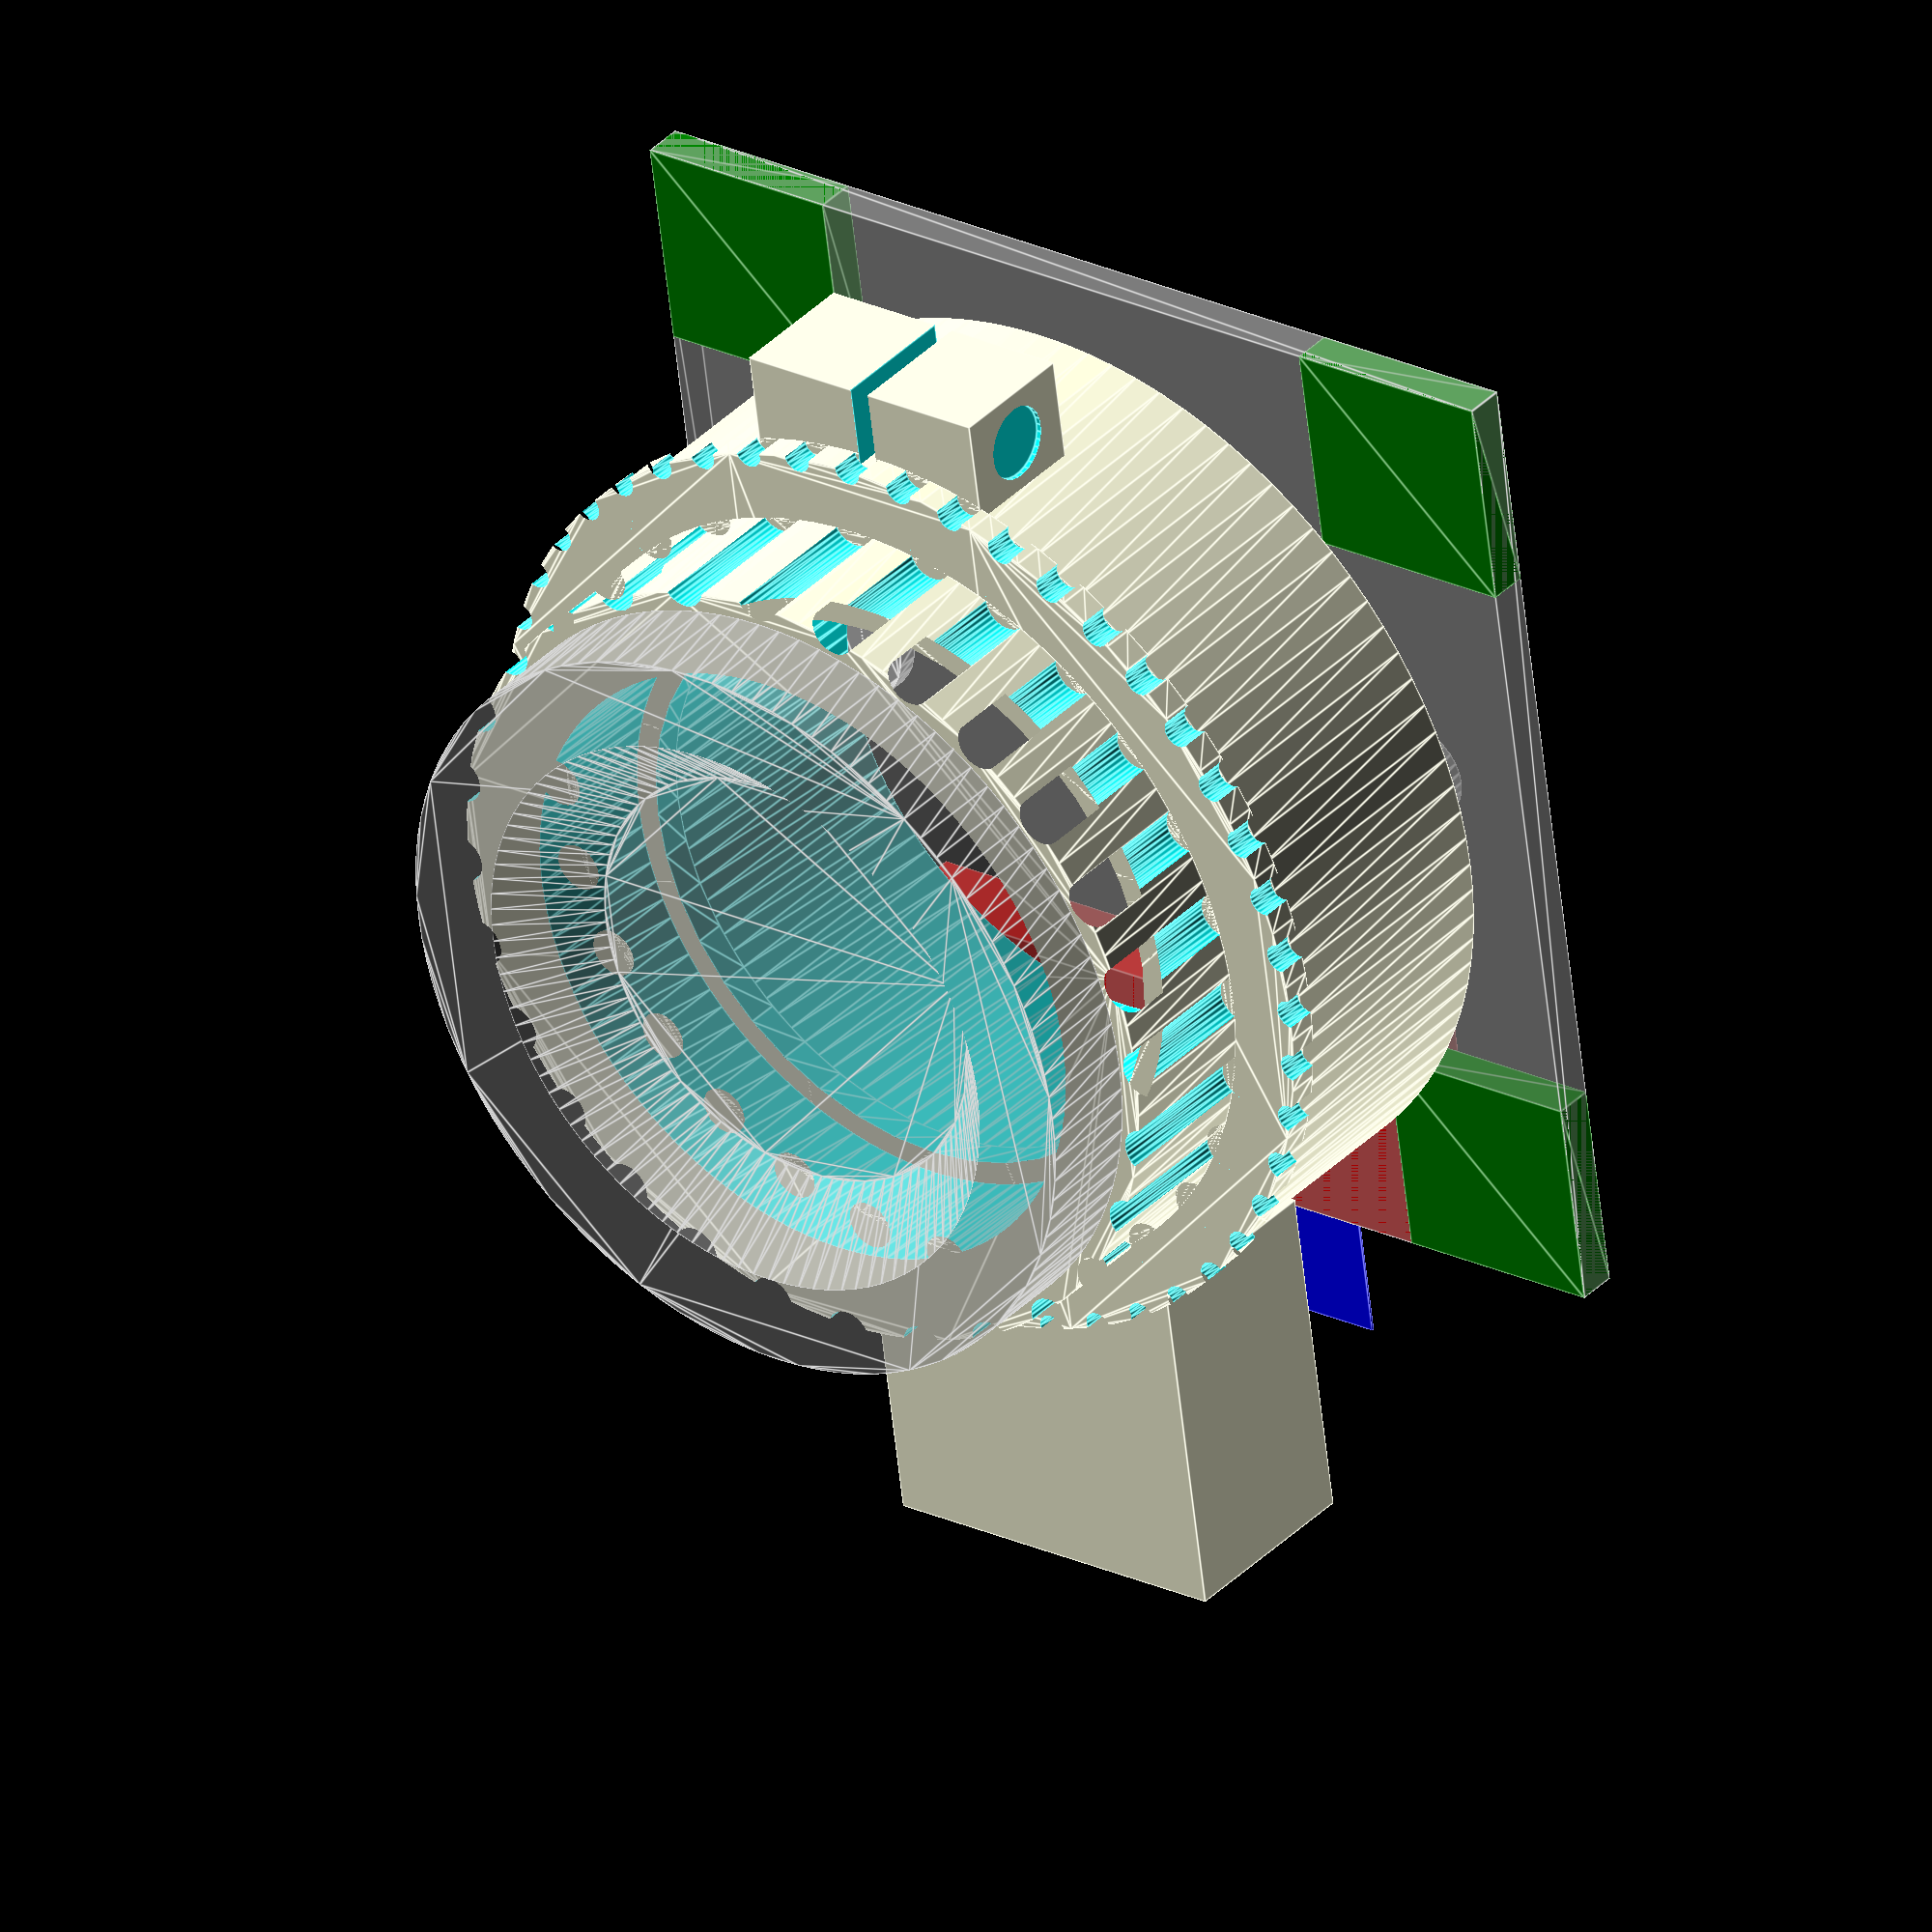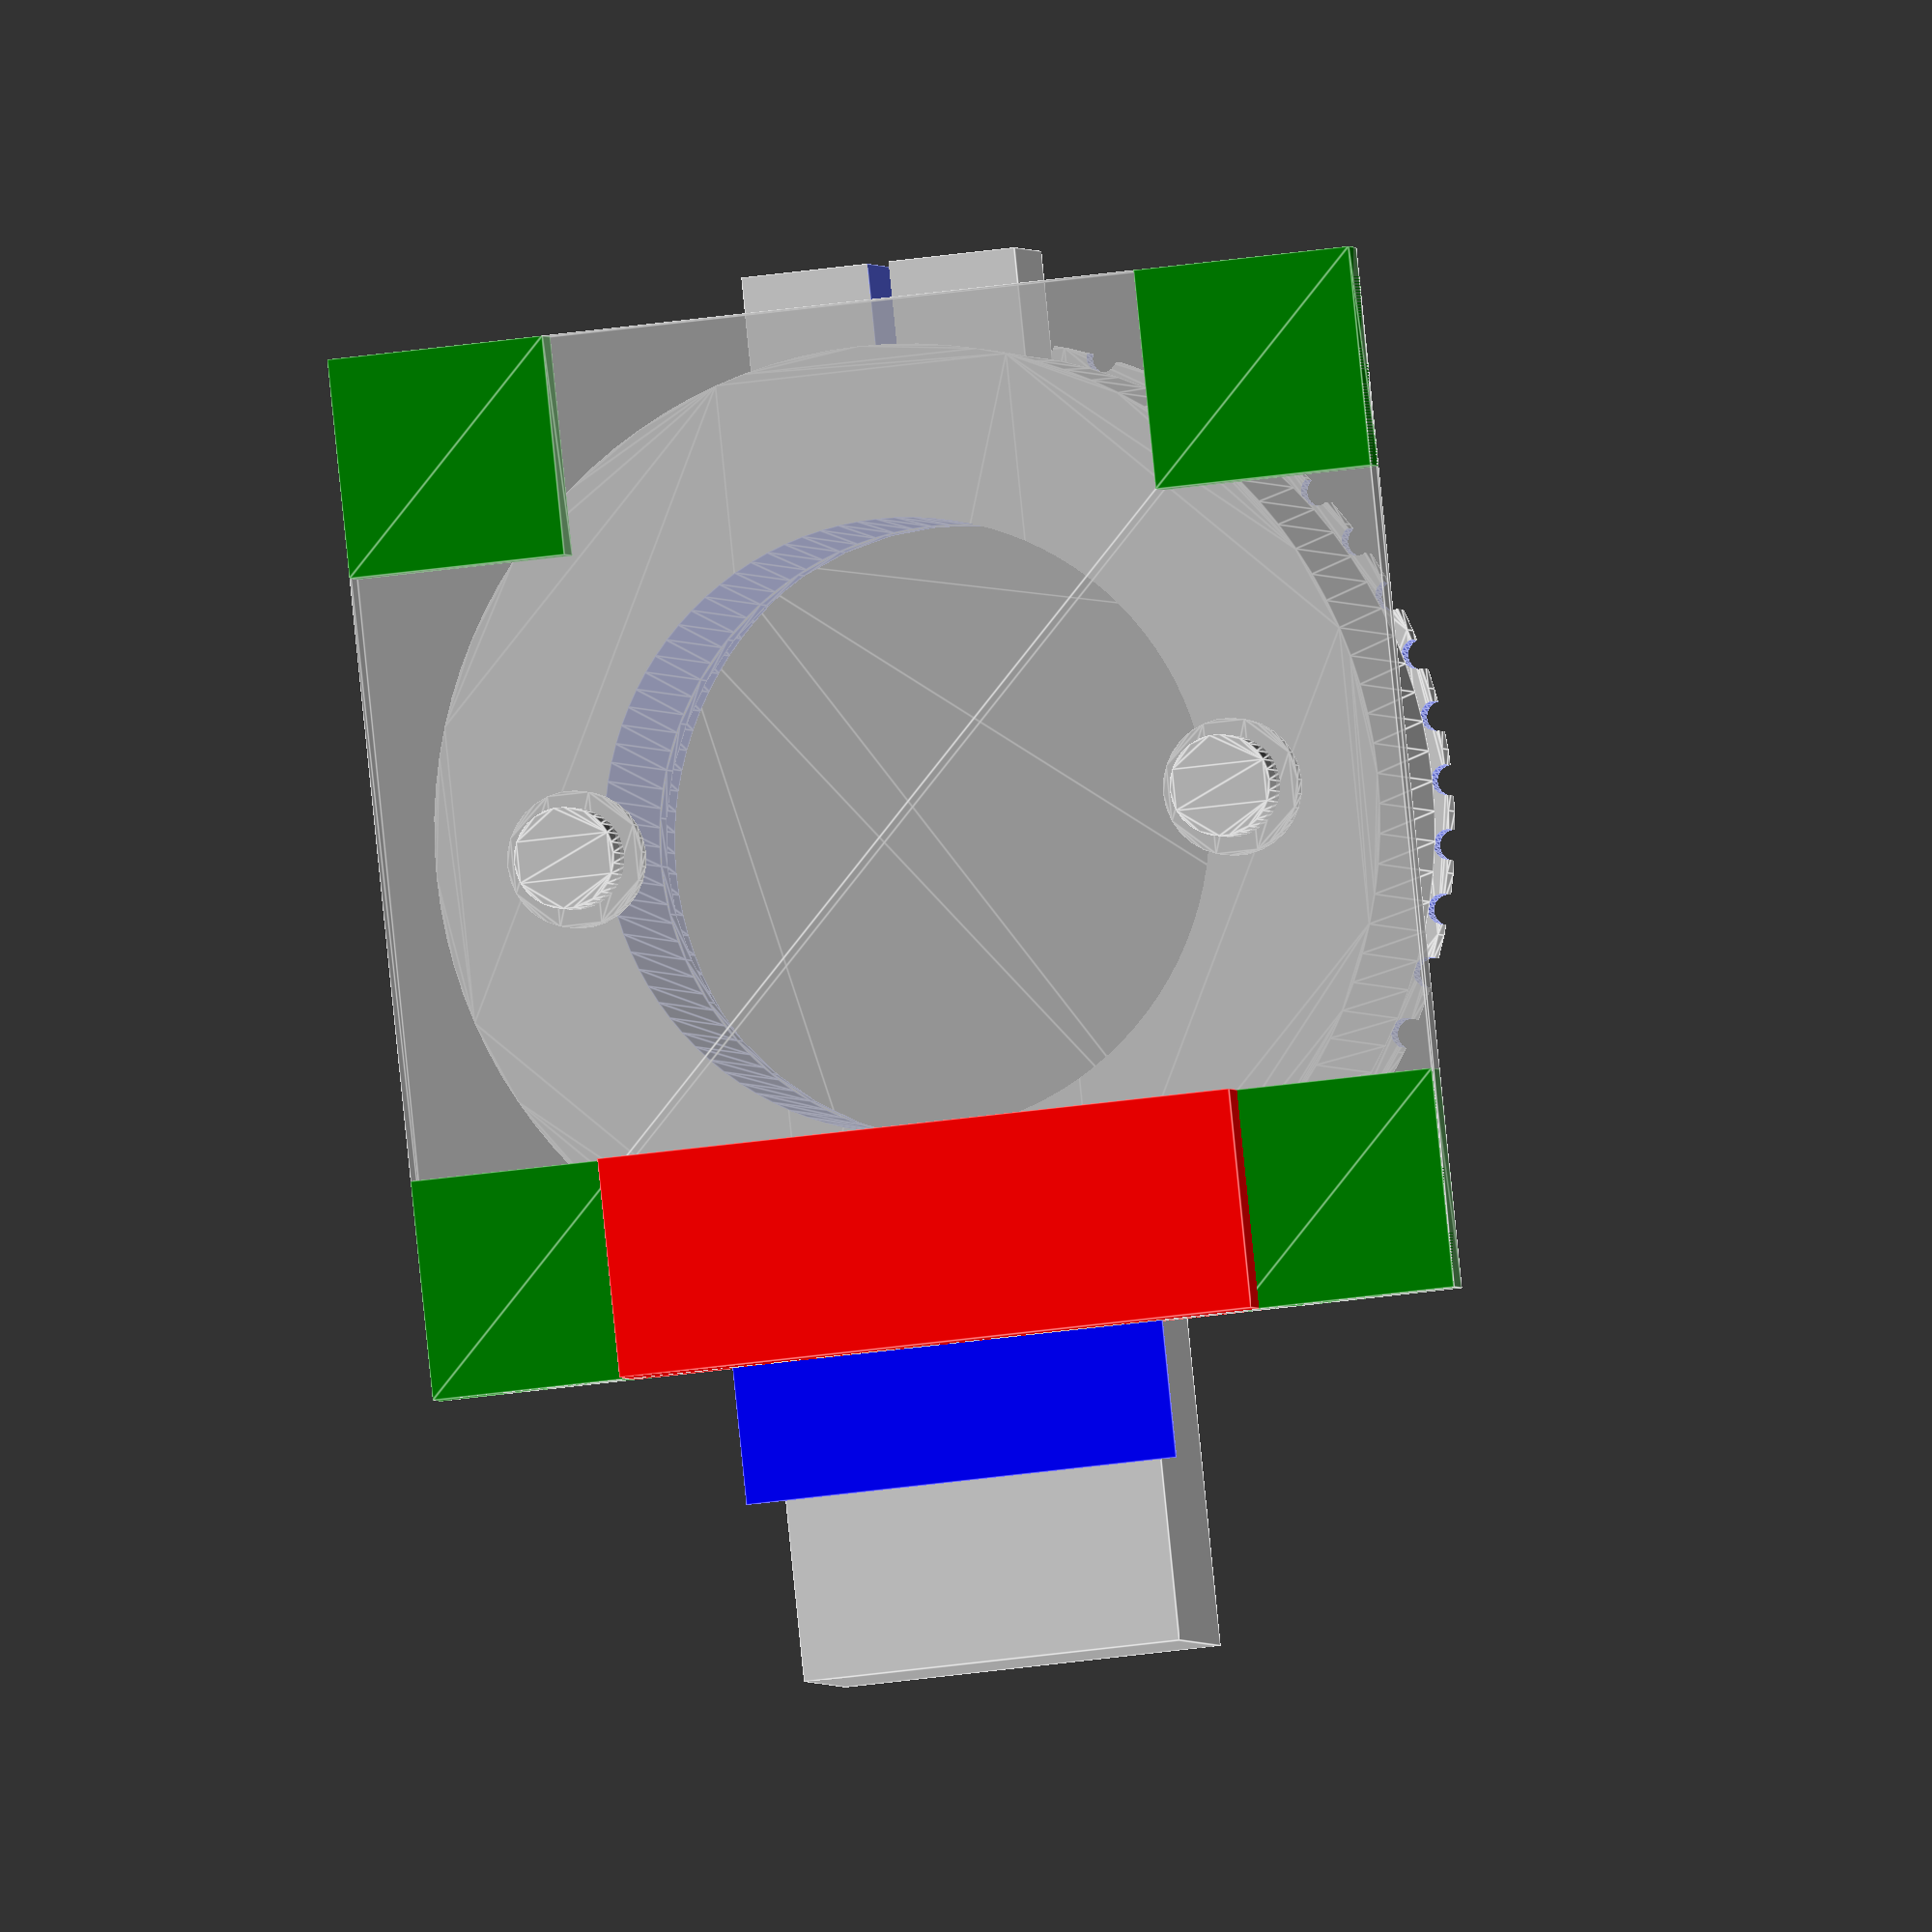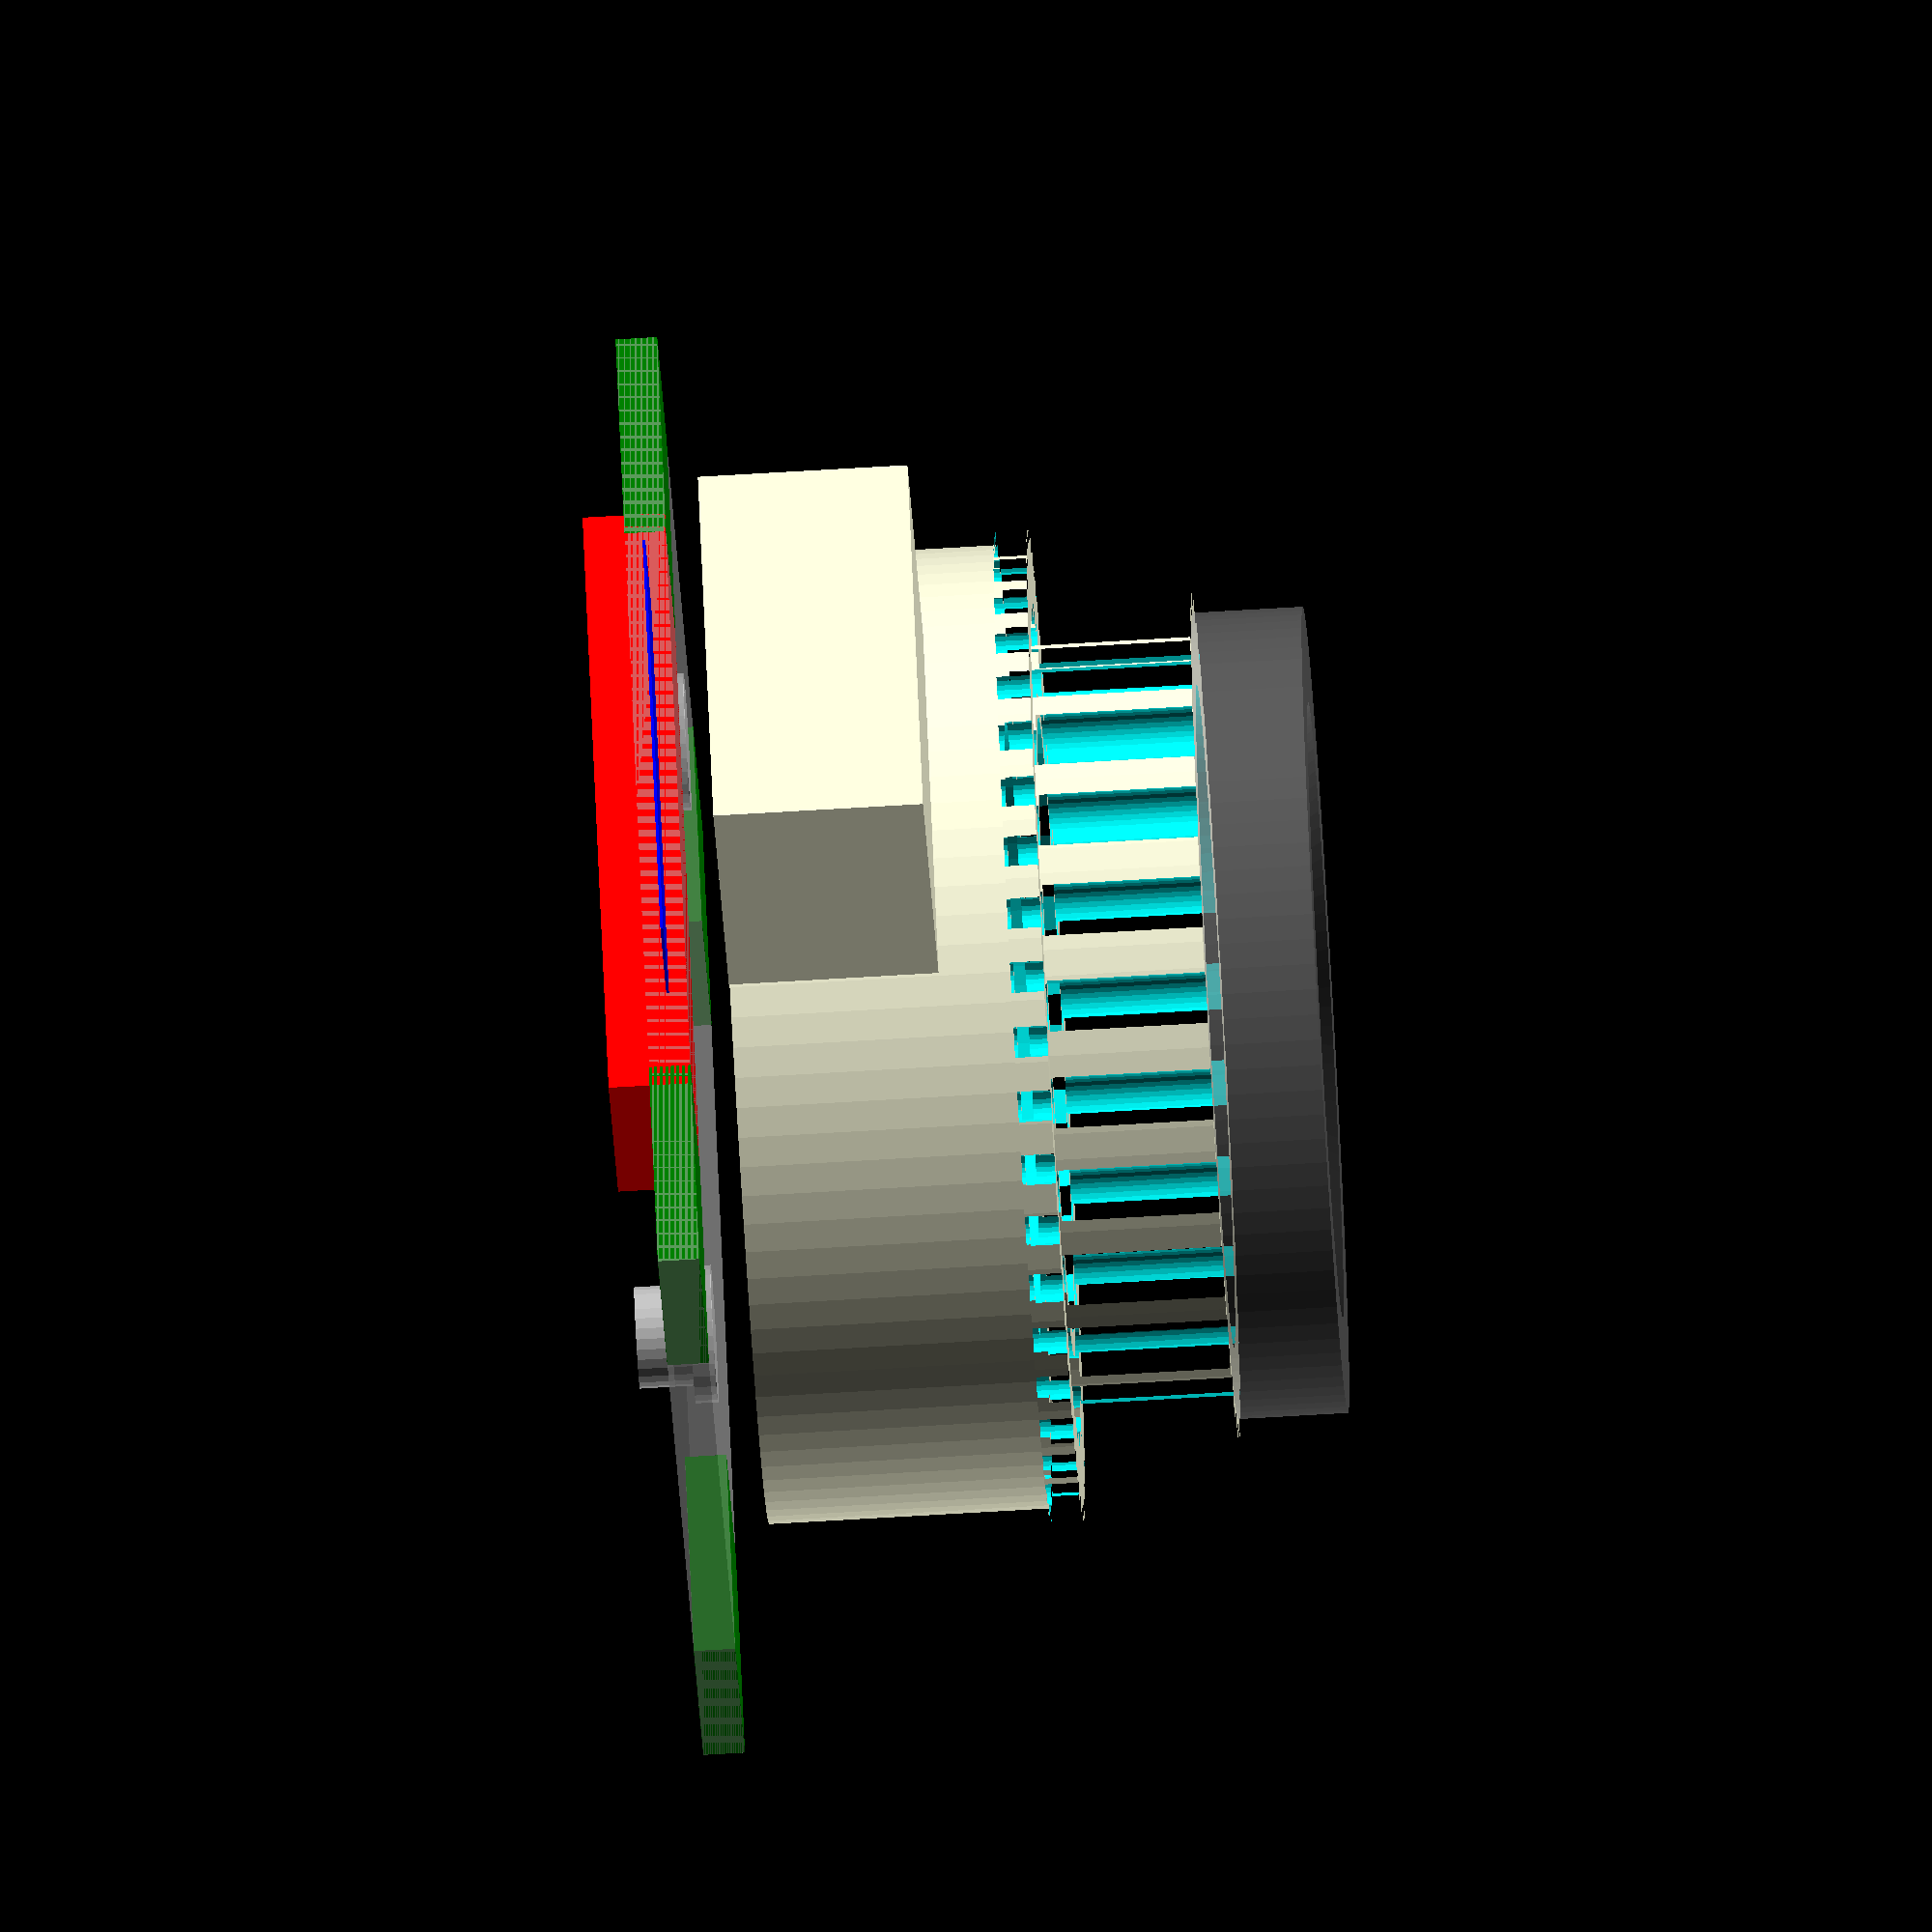
<openscad>
///////////////////////////////////////////////////////////////////////////////
// Initial Revision: 2020-May-02
// Author: David Crook <idcrook@users.noreply.github.com>
// Description: Rough dummy model of Raspberry Pi HQ Camera
//
// Revisions/Notes:
//
//   2020-May-02: Initial PCB dimensions
//   2020-May-03: Add notches to rings, add keepout regions to back of PCB
//
//
// TODO:
//
//   Refine tripod mount
//
///////////////////////////////////////////////////////////////////////////////

use <MCAD/2Dshapes.scad>
// complexRoundSquare()

e = 1/128; // small number

// If true, model is instantiated by this file
DEVELOPING_HQ_Camera_model = !false;

pcb_thickness = 1.4 + 0.1; // measured closer to 1.5
pcb_width = 38.0;
pcb_height = 38.0;

pcb_back_sensor_housing_fastener_z_height = 2.8;
pcb_back_sensor_housing_fastener_washer_diameter = 5.0;
pcb_back_sensor_housing_fastener_diameter = 3.7;
left_fastener_x_inset = 4.6;
right_fastener_x_inset = 4.0;
fastener_x_radius = (1/2)*pcb_back_sensor_housing_fastener_washer_diameter;
fastener_y_center = (1/2) * pcb_height;

pcb_keepout_back = 1.5; //surface mount components
pcb_corner_radius = 1.8;

hole_diameter = 2.5;
hole_pos_x = 4.0;
hole_pos_y = 4.0;
hole_spacing = pcb_width - (2*hole_pos_x);

spacer_pos_x = hole_pos_x;
spacer_pos_y = hole_pos_y;
keepout_spacer_half = spacer_pos_x;
keepout_spacer_side = 2.0 * keepout_spacer_half;
keepout_spacing = pcb_width - 2*spacer_pos_x;


csi_connector_width = 23.5;
csi_fpc_width = 16.0;
csi_connector_height = 8.0;
csi_connector_above_board = 4.5 - pcb_thickness;
csi_from_x = (1/2)* ( pcb_width - csi_connector_width);
csi_from_y = 0.0;

sensor_center_pos_x = (1/2)*pcb_width;
sensor_center_pos_y = (1/2)*pcb_height;
sensor_width_x = 8.5;
sensor_width_y = sensor_width_x;

sensor_opening_diameter = 22.4;

sensor_focus_ring_outer_diameter = 36.0;
sensor_focus_ring_inner_diameter = sensor_opening_diameter;
sensor_focus_ring_notches = 48;

sensor_ccs_adapter_outer_diameter = 30.75;
sensor_ccs_adapter_inner_diameter = 24.1;
sensor_ccs_adapter_notches = 28;

sensor_dust_cap_outer_diameter = 29.3;
sensor_dust_cap_inner_diameter = 16.6;
sensor_dust_cap_inner_diameter_upper = 22.4;

sensor_housing_base_outer_diameter = 35.0 ; // x dimension
sensor_housing_base_inner_diameter = sensor_opening_diameter ; // x dimension
sensor_housing_base_z_height = 10.2;  // z dimension
sensor_housing_pcb_base_z_height = 11.43;  // z dimension

sensor_housing_tripod_mount_z_height = 7.62;
sensor_housing_focus_ring_z_height = 1.2;
sensor_housing_ccs_adapter_z_height = 5.8;
sensor_housing_dust_cap_z_height = 4.0;
sensor_housing_lock_screw_clamp_z_height = 5.02;

lock_screw_clamp_base_width = 10.16;
lock_screw_clamp_gap_width = 0.8;
lock_screw_clamp_shortest_height = 3.7;
lock_screw_clamp_farthest_height = 4.7;
lock_screw_clamp_height_y_distance = lock_screw_clamp_farthest_height - lock_screw_clamp_shortest_height +
    (1/2) * (sensor_focus_ring_outer_diameter-sensor_housing_base_outer_diameter);
lock_screw_cap_diameter = 2.8;

tripod_mount_base_width = 13.97;
tripod_mount_base_height = 13.0; // from base to focus ring outer diameter
tripod_mount_farthest_width = 24.4;


// Returns degrees of arc
// sequence_number == total_number => 360
// sequence_number == 0 => 0
function arc_fraction(sequence_number = 1,
                      total_number = 12) = 360 * (sequence_number / total_number);


module cutout_solid (cylinder_diameter = hole_diameter, cylinder_length = pcb_thickness) {
    translate([0,0,-e])
        linear_extrude(height = cylinder_length + 2*e, center = false) {
        circle(r=cylinder_diameter / 2);
    }
}

module keepout_spacer (block_side = keepout_spacer_side , block_height = pcb_keepout_back) {
    translate([0,0,-e])
        linear_extrude(height = block_height + 2*e, center = false) {
        square(size = block_side, center = false);
    }
}

module fastener_model (diameter1 = pcb_back_sensor_housing_fastener_washer_diameter,
                         diameter2 = pcb_back_sensor_housing_fastener_diameter,
                         z_height = pcb_back_sensor_housing_fastener_z_height) {

    washer_height = 0.8;

    translate([0,0,-z_height])
        linear_extrude(height = z_height + 2*e, center = false) {
        circle(d = diameter2);
    }
    translate([0,0,-washer_height])
        linear_extrude(height =  washer_height + 2*e, center = false) {
        circle(d = diameter1);
    }
}


module csi_connector_footprint (width = csi_connector_width, height = csi_connector_height, z_height = csi_connector_above_board,
                                fpc_width = csi_fpc_width ) {

    // assume flat panel cable is centered
    fpc_x_translate = (1/2)*(width-fpc_width);
    fpc_y_translate = -5.0;
    fpc_z_translate = (3/4)*z_height;

    fpc_thickness = 0.1;

    // connector on PCB
    color("Red")
    mirror([0,0,0])
        cube([width, height, z_height], center = false);

    // flex cable
    color("Blue")
        translate([fpc_x_translate, fpc_y_translate, fpc_z_translate])
        cube([fpc_width, -fpc_y_translate+1, fpc_thickness], center = false);

}

module sensor_housing_base (od = sensor_housing_base_outer_diameter,
                            id = sensor_housing_base_inner_diameter,
                            h = sensor_housing_base_z_height) {
    difference() {
        linear_extrude(height = h, center = false)
            circle(d = od, $fn = 100);
        translate([0,0, -e])
            linear_extrude(height = h + 2*e, center = false)
            circle(d = id, $fn = 100);
    }
}


module sensor_housing_focus_ring (od = sensor_focus_ring_outer_diameter,
                                  id = sensor_focus_ring_inner_diameter,
                                  h = sensor_housing_focus_ring_z_height) {
    number_of_notches = sensor_focus_ring_notches;
    notch_diameter = 1.12;
    effective_radial_length = (1/2)*od + (0/10)*notch_diameter;

    angles = [ for (i = [1 : 1 : number_of_notches]) arc_fraction(sequence_number = i, total_number = number_of_notches) ];

    difference() {
        // bulk
        linear_extrude(height = h, center = false)
            circle(d = od, $fn = 100);

        // cutout
        translate([0,0, -e])
            linear_extrude(height = h + 2*e, center = false)
        {
            // inner opening
            circle(d = id, $fn = 40);

            // notches
            for (angle = angles) {
                x = effective_radial_length * cos(angle) ;
                y = effective_radial_length * sin(angle) ;
                translate([x, y, 0])
                    circle(d = notch_diameter, $fn = 20);
            }
        }
    }

}

module sensor_housing_adapter_ring (od = sensor_ccs_adapter_outer_diameter,
                                    id = sensor_ccs_adapter_inner_diameter,
                                    h = sensor_housing_ccs_adapter_z_height) {

    number_of_notches = sensor_ccs_adapter_notches;
    notch_diameter = 1.85;
    effective_radial_length = (1/2)*od + (2/10)*notch_diameter;

    angles = [ for (i = [1 : 1 : number_of_notches]) arc_fraction(sequence_number = i, total_number = number_of_notches) ];

    difference() {
        // bulk
        linear_extrude(height = h, center = false)
            circle(d = od, $fn = 100);

        // cutout
        translate([0,0, -e])
            linear_extrude(height = h + 2*e, center = false)
        {
            // inner opening
            circle(d = id, $fn = 100);

            // notches
            for (angle = angles) {
                x = effective_radial_length * cos(angle) ;
                y = effective_radial_length * sin(angle) ;
                translate([x, y, 0])
                    circle(d = notch_diameter);
            }
        }
    }
}

module sensor_housing_dust_cap (od = sensor_dust_cap_outer_diameter,
                                id = sensor_dust_cap_inner_diameter,
                                id2 = sensor_dust_cap_inner_diameter_upper,
                                h = sensor_housing_dust_cap_z_height) {
    scale_factor = 1 + (id2-id)/id;
    cap_thickness = 1.0;

    %difference() {
        linear_extrude(height = h, center = false)
            circle(d = od, $fn = 100);
        translate([0,0,cap_thickness-e])
            linear_extrude(height = h - cap_thickness + 2*e,
                           scale = scale_factor, center = false)
            circle(d = id, $fn = 100);
    }
}

module tripod_mount ( width = tripod_mount_base_width,
                      height = tripod_mount_base_height,
                      wrap_diameter = 0,
                      thickness = sensor_housing_tripod_mount_z_height) {

    translate([0, (1/2)*height, (1/2)*thickness])
        cube([width, height, thickness], center = true);
}

module lock_screw_clamp ( width = lock_screw_clamp_base_width,
                          height = lock_screw_clamp_farthest_height,
                          gap_width = lock_screw_clamp_gap_width,
                          thickness = sensor_housing_lock_screw_clamp_z_height) {

    screw_cap_thickness = 0.2;

    translate([0, (1/2)*height, (1/2)*thickness])
        difference() {

        // bulk
        cube([width, height, thickness], center = true);

        // gap
        cube([gap_width, height + 2*e, thickness + 2*e], center = true);


        // screw cap
        translate ([(1/2)*width - screw_cap_thickness, 0 + 0.3 , 0])
            rotate ([0,90,0])
            cylinder(d = lock_screw_cap_diameter, h = screw_cap_thickness + 2*e, center = false);
        }
}


module sensor_housing (install_ccs_adapter = true,
                       show_dust_cap = true,
                       install_tripod_mount = true) {

    showLockClamp = true;
    installCcsAdapter = install_ccs_adapter;
    showDustCap = show_dust_cap;
    installTripodMount = install_tripod_mount;

    base_diameter = sensor_housing_base_outer_diameter;
    base_height = sensor_housing_base_z_height;

    focus_ring_diameter = sensor_focus_ring_outer_diameter;
    focus_ring_z_translate = sensor_housing_base_z_height;
    focus_ring_z_height = sensor_housing_focus_ring_z_height;

    adapter_ring_diameter = sensor_ccs_adapter_outer_diameter;
    adapter_ring_z_translate = focus_ring_z_translate + focus_ring_z_height;
    adapter_ring_z_height = sensor_housing_ccs_adapter_z_height;

    dust_cap_diameter = sensor_dust_cap_outer_diameter;
    dust_cap_z_height = sensor_housing_dust_cap_z_height;

    dust_cap_z_translate_w_adapter = adapter_ring_z_translate + adapter_ring_z_height;
    dust_cap_z_translate_wo_adapter = focus_ring_z_translate + focus_ring_z_height;

    tripod_mount_pos_x = 0;
    tripod_mount_pos_y = - ((1/2)* base_diameter  + tripod_mount_base_height);

    lock_clamp_pos_x = 0;
    lock_clamp_pos_y =  ((1/2)* base_diameter  -  lock_screw_clamp_height_y_distance);
    lock_clamp_pos_z =  sensor_housing_base_z_height - sensor_housing_lock_screw_clamp_z_height;

    union() {
        // main base
        translate([0,0,0])
            sensor_housing_base ();

        if (showLockClamp) {
            translate([lock_clamp_pos_x, lock_clamp_pos_y, lock_clamp_pos_z])
                lock_screw_clamp();
        }

        // focus ring
        translate([0,0,focus_ring_z_translate])
            sensor_housing_focus_ring ();

        // adapter ring
        if (installCcsAdapter) {
            translate([0,0, adapter_ring_z_translate])
                sensor_housing_adapter_ring();

            if (showDustCap) {
                translate([0,0, dust_cap_z_translate_w_adapter])
                    sensor_housing_dust_cap();
            }
        } else {
            if (showDustCap) {
                translate([0,0, dust_cap_z_translate_wo_adapter])
                    sensor_housing_dust_cap();
            }
        }
    }

    if (installTripodMount) {
        translate([tripod_mount_pos_x, tripod_mount_pos_y, 0])
            tripod_mount();
    }

}


module raspi_hq_camera_model () {

    origin_center_inset_x = hole_pos_x;
    origin_center_inset_y = hole_pos_y;
    hole_distance = hole_spacing;
    hole_D = hole_diameter;
    radius = pcb_corner_radius;

    keepout_center_inset_x = spacer_pos_x;
    keepout_center_inset_y = spacer_pos_y;
    keepout_side = keepout_spacer_side;
    keepout_offset = keepout_spacer_half;
    keepout_distance = keepout_spacing;

    csi_x_pos = csi_from_x;
    csi_y_pos = csi_from_y;
    csi_z_pos = -(csi_connector_above_board);

    sensor_x_pos = sensor_center_pos_x;
    sensor_y_pos = sensor_center_pos_y;
    sensor_z_pos = pcb_thickness;

    hole_origin = [origin_center_inset_x,  origin_center_inset_y];
    spacer_origin = [0,0];

    corner_hole_positions = [[hole_origin.x + 0,             hole_origin.y + 0],
                             [hole_origin.x + hole_distance, hole_origin.y + 0],
                             [hole_origin.x + 0,             hole_origin.y + hole_distance],
                             [hole_origin.x + hole_distance, hole_origin.y + hole_distance]];

    corner_spacer_positions = [[spacer_origin.x + 0,                spacer_origin.y + 0],
                               [spacer_origin.x + keepout_distance, spacer_origin.y + 0],
                               [spacer_origin.x + 0,                spacer_origin.y + keepout_distance],
                               [spacer_origin.x + keepout_distance, spacer_origin.y + keepout_distance]];

    // looking from back these are opposite
    left_fastener_x_translate = 0 + (right_fastener_x_inset + fastener_x_radius) ;
    right_fastener_x_translate = 0 + pcb_width - (left_fastener_x_inset + fastener_x_radius );

    fastener_positions = [[left_fastener_x_translate, fastener_y_center],
                          [right_fastener_x_translate, fastener_y_center]];

    difference() {
        union() {
            // main PCB
            linear_extrude(height = pcb_thickness, center = false)
                complexRoundSquare([pcb_width, pcb_height],
                                   [radius, radius],
                                   [radius, radius],
                                   [radius, radius],
                                   [radius, radius],
                                   center = false);

            // CSI connector ("back" of PCB)
            translate([csi_x_pos, csi_y_pos, csi_z_pos]) {
                csi_connector_footprint();
            }

            // sensor housing ("front" of PCB)
            translate([sensor_x_pos, sensor_y_pos, sensor_z_pos]) {
                mirror([0,0,0])
                    sensor_housing();
            }

            // keepout spacers around screws
            %color("Green")
                mirror([0,0,1])
                for (p = corner_spacer_positions) {
                    translate([p[0] , p[1] , 0])
                        keepout_spacer();
                }

            // main PCB backside keepout
            %translate([0,0,-pcb_thickness])
                linear_extrude(height = pcb_keepout_back, center = false)
                square([pcb_width, pcb_height] , center = false);


            // keepout spacers around screws
            color("Silver")
                mirror([0,0,0])
                for (p = fastener_positions) {
                    translate([p[0] , p[1] , 0])
                        fastener_model();
                }
        }

        // SUBTRACTIVE

        // Holes
        for (p = corner_hole_positions) {
            translate([p[0], p[1], 0])
                cutout_solid(cylinder_diameter = hole_D);
        }
    }



}



// $preview requires version 2019.05
$fn = $preview ? 30 : 100;

if (DEVELOPING_HQ_Camera_model)  {
    raspi_hq_camera_model();
    /* lens_6mm_model(); */
    /* lens_16mm_model(); */

}

</openscad>
<views>
elev=143.6 azim=172.2 roll=142.4 proj=o view=edges
elev=1.6 azim=5.9 roll=191.4 proj=o view=edges
elev=71.0 azim=47.2 roll=273.4 proj=o view=solid
</views>
